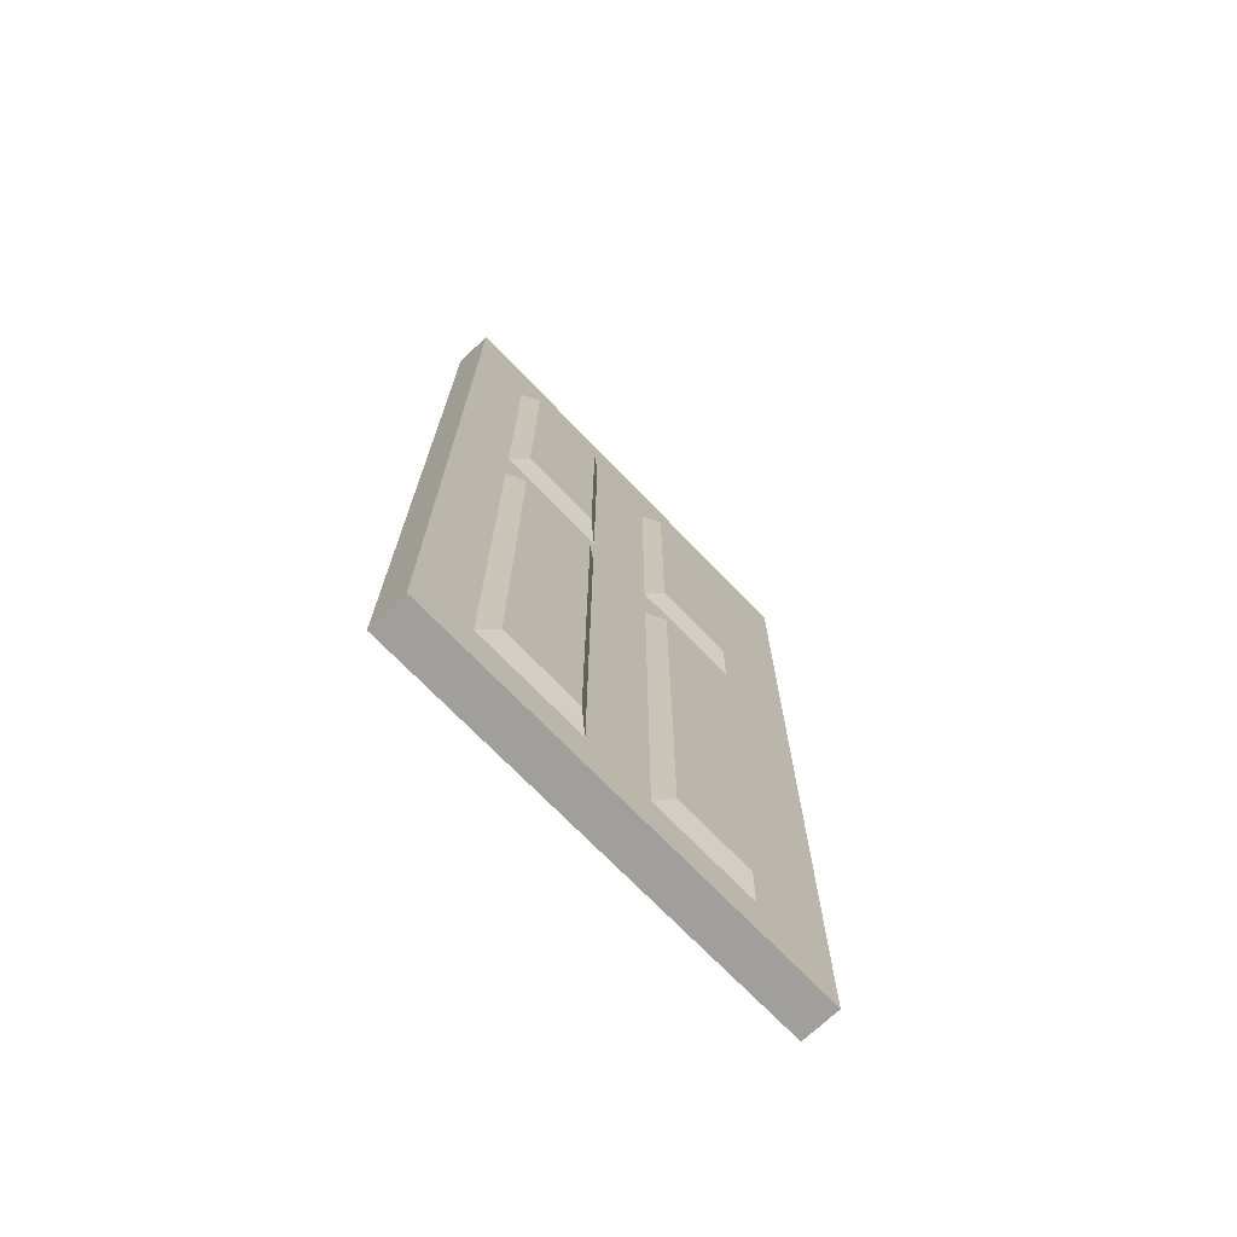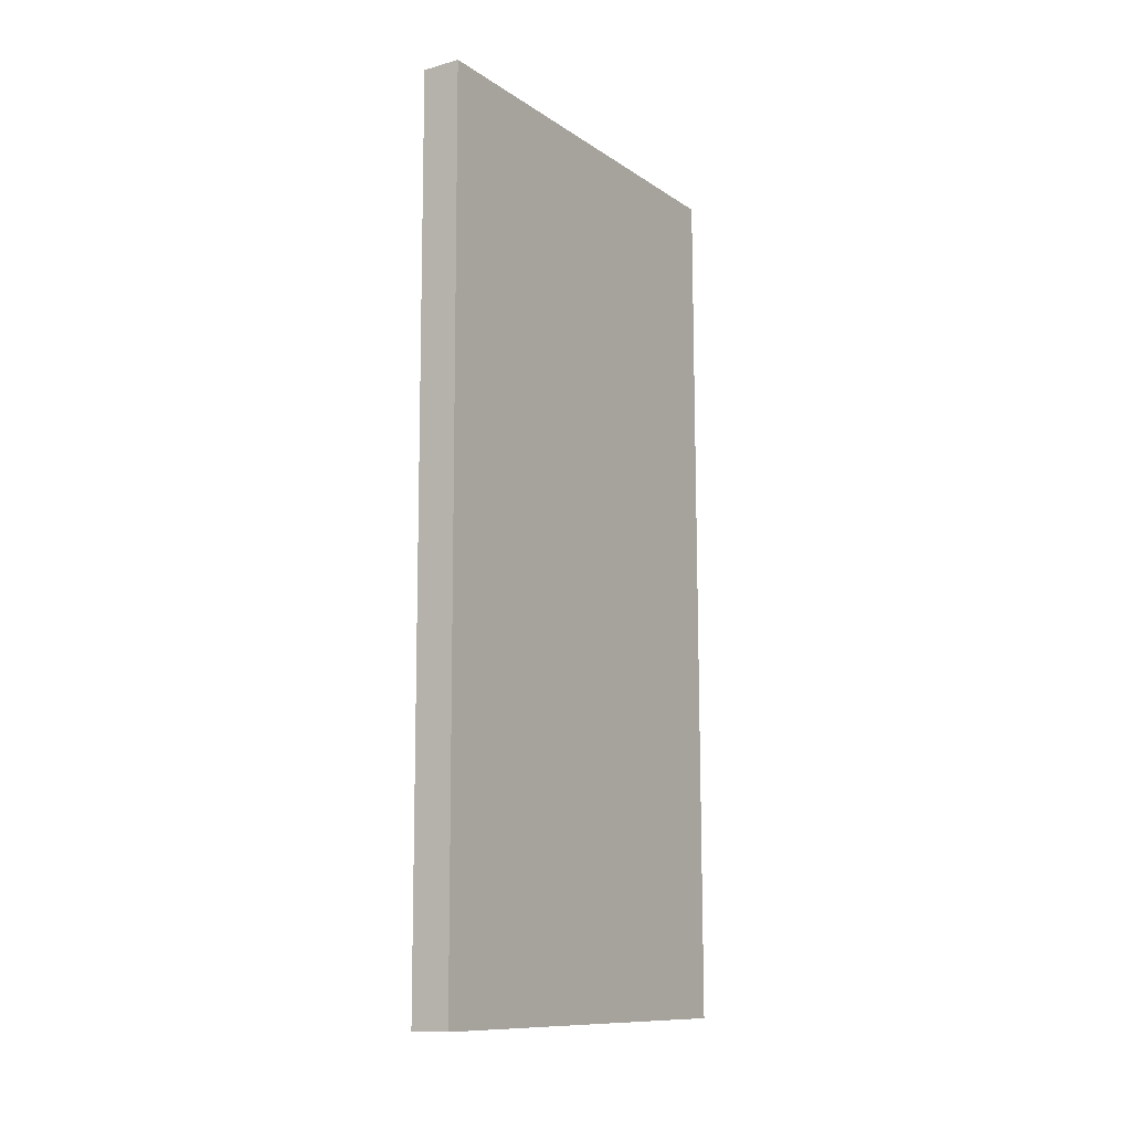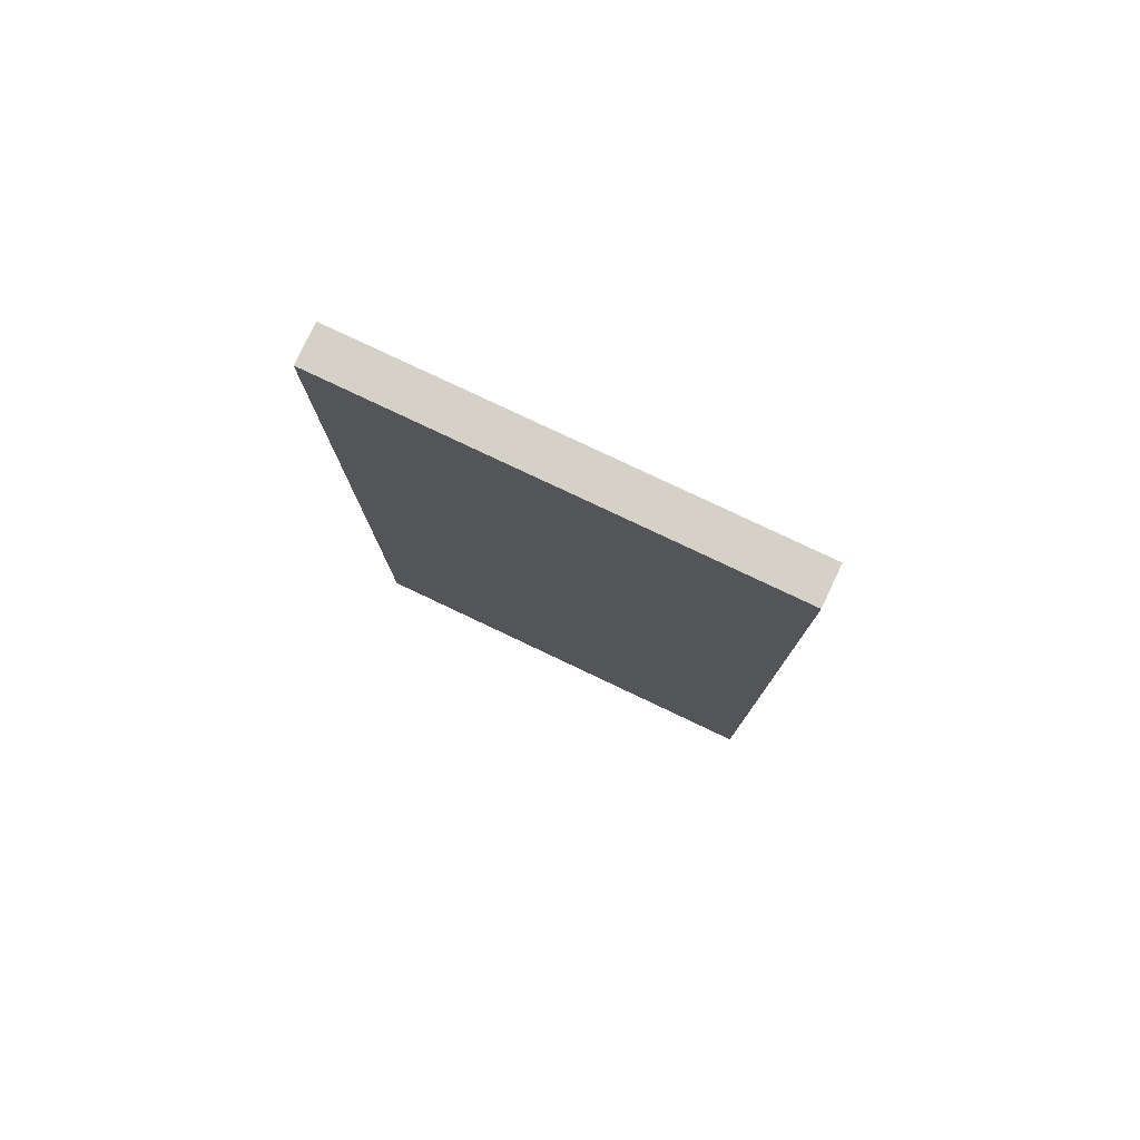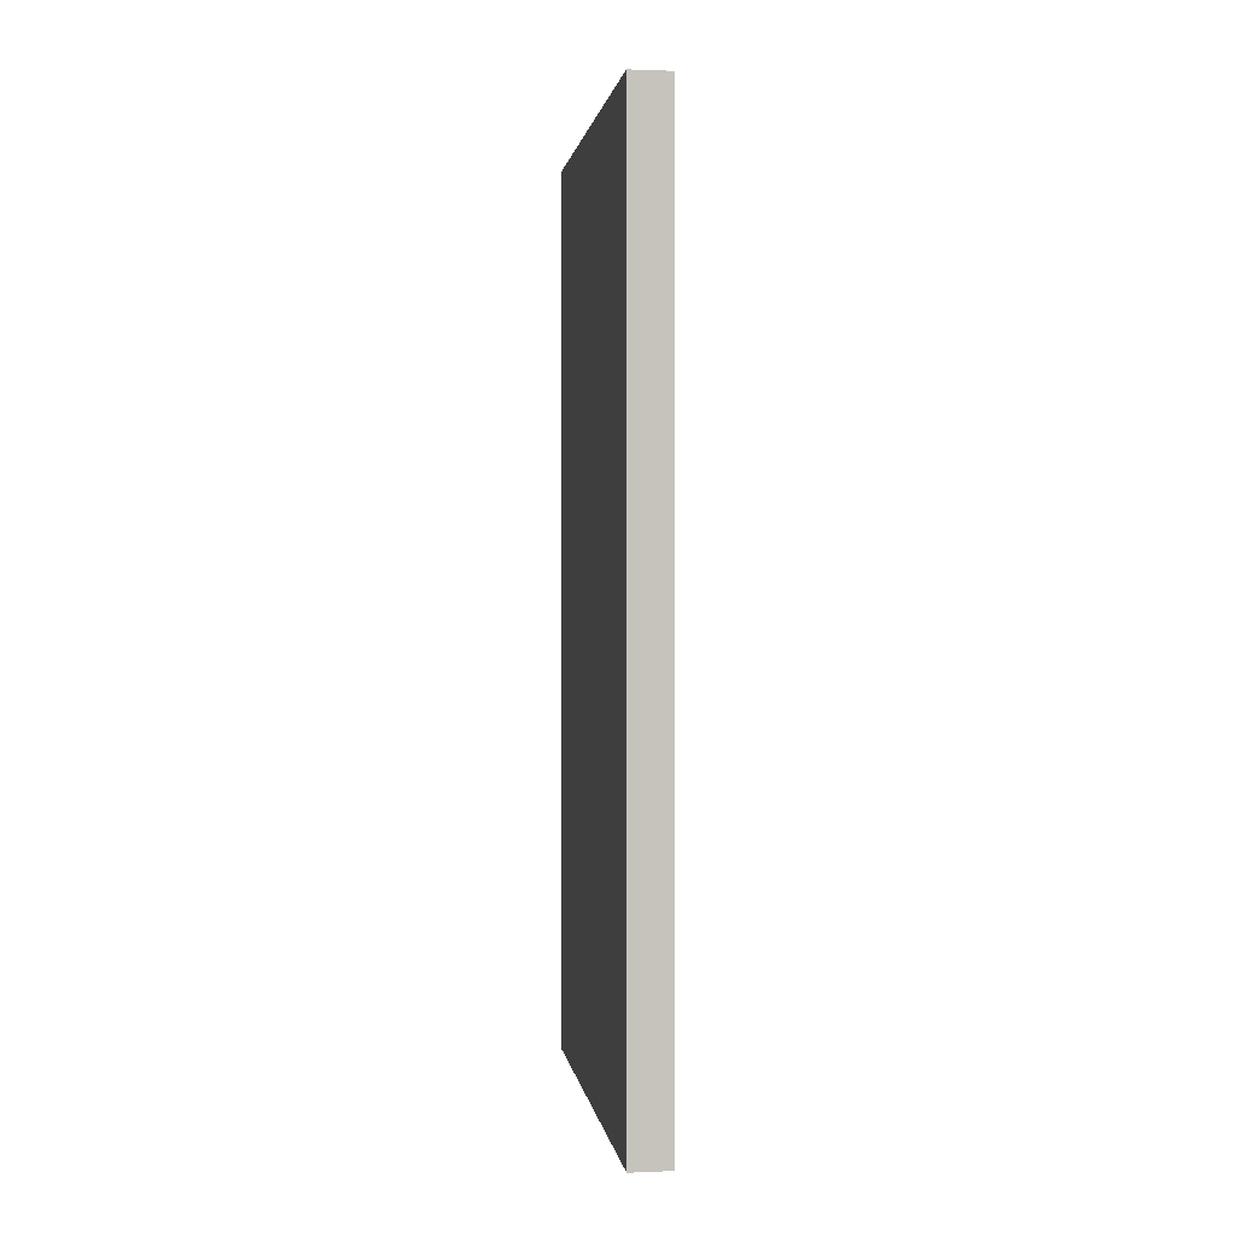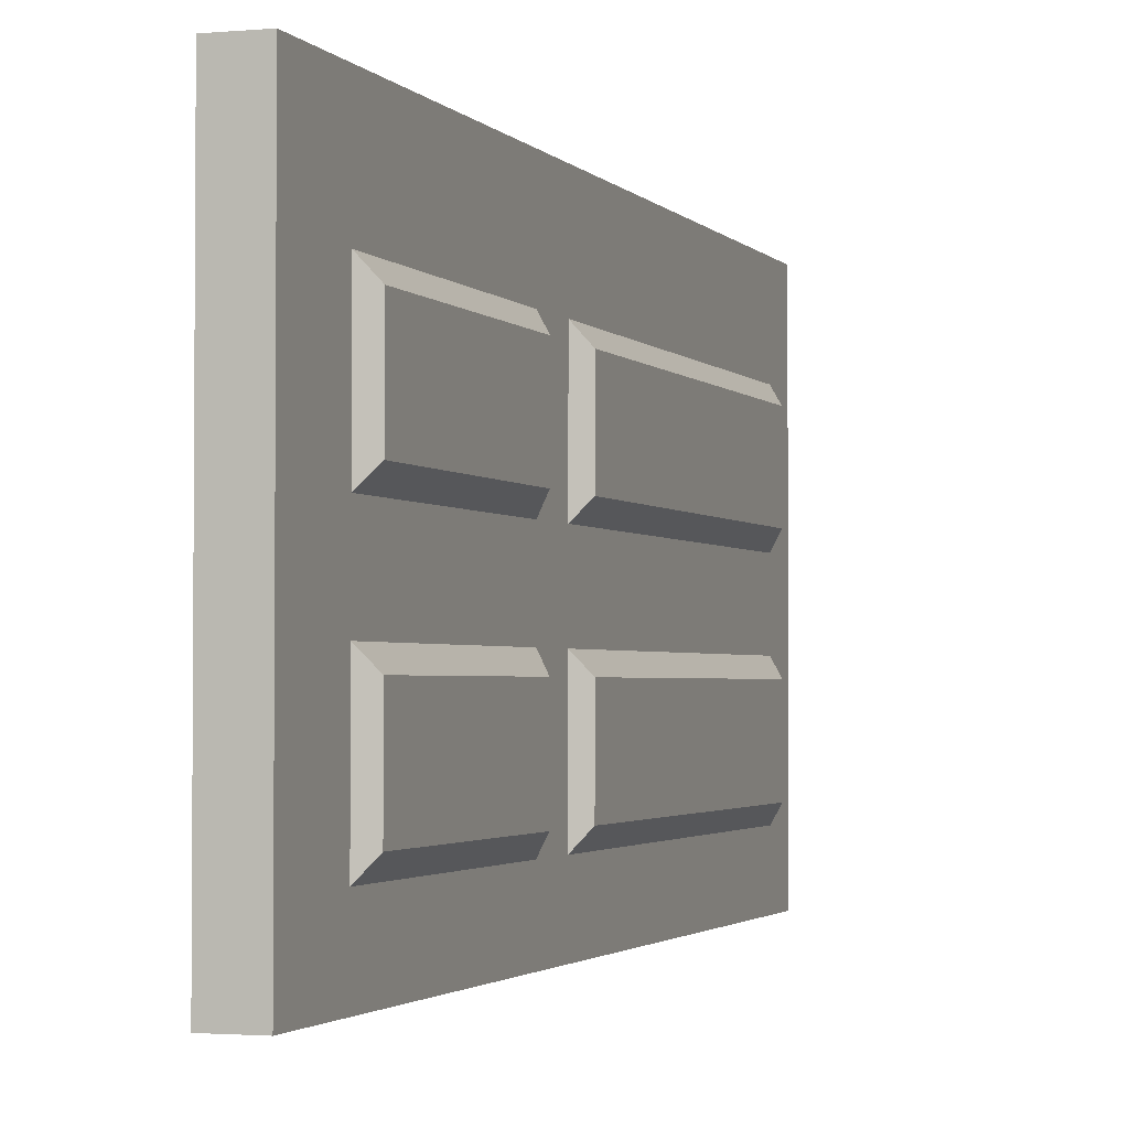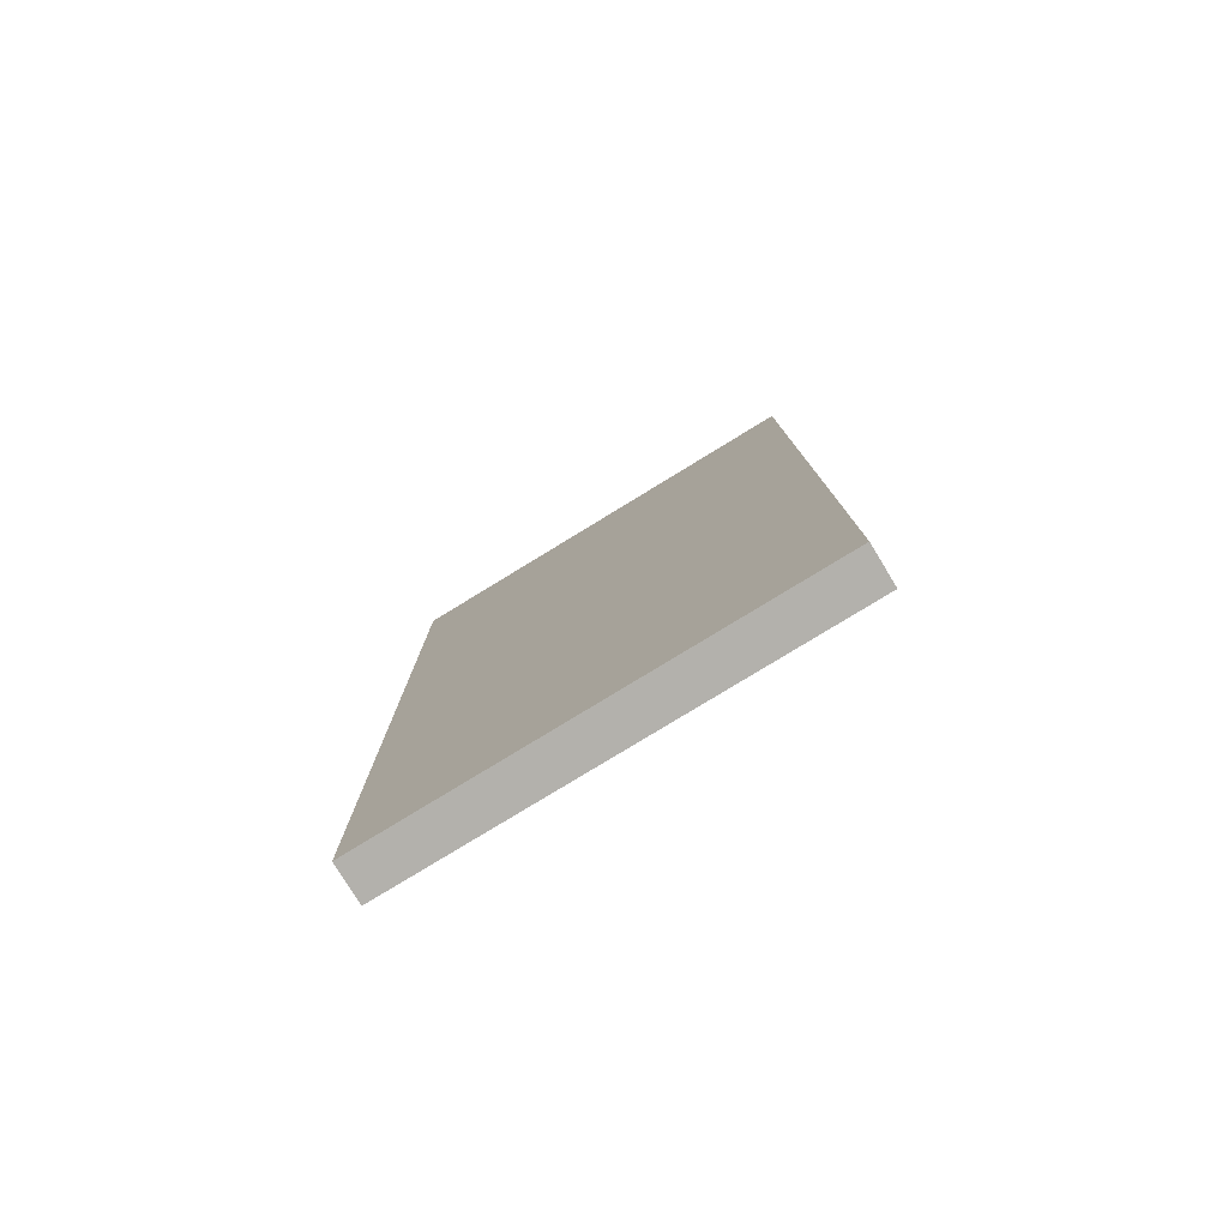
<metadata>
{"format":"obj","ext":"obj","renderer":"f3d","projection":"perspective","resolution":1024,"background":"white","views":[{"elev":-71.0,"azim":43.8,"up":"+Z"},{"elev":-11.6,"azim":-146.9,"up":"+Z"},{"elev":78.8,"azim":-64.6,"up":"+Z"},{"elev":1.5,"azim":-8.3,"up":"+Z"},{"elev":-1.9,"azim":18.5,"up":"+Y"},{"elev":-78.9,"azim":-58.6,"up":"+Z"}]}
</metadata>
<code>
o Cube.002_Cube.024
v -0.75 4.367 -0.808
v -0.75 4.38 3.43
v -0.75 6.492 -0.8147
v -0.75 6.505 3.424
v -0.9375 4.367 -0.808
v -0.9375 4.38 3.43
v -0.9375 6.492 -0.8147
v -0.9375 6.505 3.424
v -0.8125 4.38 3.43
v -0.8125 6.492 -0.8147
v -0.8125 6.505 3.424
v -0.8125 4.367 -0.808
v -0.9375 6.381 3.424
v -0.75 6.367 -0.8143
v -0.9375 6.367 -0.8143
v -0.75 6.381 3.424
v -0.8125 6.381 3.424
v -0.8125 6.367 -0.8143
v -0.7524 6.367 -0.8143
v -0.7524 6.381 3.424
v -0.7565 6.096 3.006
v -0.7565 6.092 1.724
v -0.7565 5.534 3.007
v -0.7565 5.53 1.726
v -0.694 6.011 2.942
v -0.694 6.008 1.789
v -0.694 5.618 2.943
v -0.694 5.614 1.79
v -0.7565 5.221 3.008
v -0.7565 5.217 1.727
v -0.7565 4.659 3.01
v -0.7565 4.655 1.729
v -0.694 5.137 2.945
v -0.694 5.133 1.791
v -0.694 4.743 2.946
v -0.694 4.739 1.793
v -0.7565 5.216 1.481
v -0.7565 5.21 -0.5891
v -0.7565 4.654 1.482
v -0.7565 4.647 -0.5873
v -0.694 5.132 1.417
v -0.694 5.126 -0.5248
v -0.694 4.738 1.418
v -0.694 4.732 -0.5235
v -0.7565 6.092 1.478
v -0.7565 6.086 -0.5919
v -0.7565 5.53 1.48
v -0.7565 5.523 -0.5901
v -0.694 6.008 1.414
v -0.694 6.002 -0.5276
v -0.694 5.614 1.415
v -0.694 5.608 -0.5263
f 18 15 7 10
f 11 10 7 8
f 13 15 5 6
f 17 16 4 11
f 16 14 19 20
f 9 12 1 2
f 6 5 12 9
f 13 17 11 8
f 14 18 10 3
f 1 12 18 14
f 6 9 17 13
f 2 1 14 16
f 9 2 16 17
f 8 7 15 13
f 12 5 15 18
f 21 22 24 23
f 23 24 28 27
f 27 28 26 25
f 25 26 22 21
f 23 27 25 21
f 28 24 22 26
f 29 30 32 31
f 31 32 36 35
f 35 36 34 33
f 33 34 30 29
f 31 35 33 29
f 36 32 30 34
f 37 38 40 39
f 39 40 44 43
f 43 44 42 41
f 41 42 38 37
f 39 43 41 37
f 44 40 38 42
f 45 46 48 47
f 47 48 52 51
f 51 52 50 49
f 49 50 46 45
f 47 51 49 45
f 52 48 46 50
f 16 14 3 4
f 11 4 3 10

</code>
